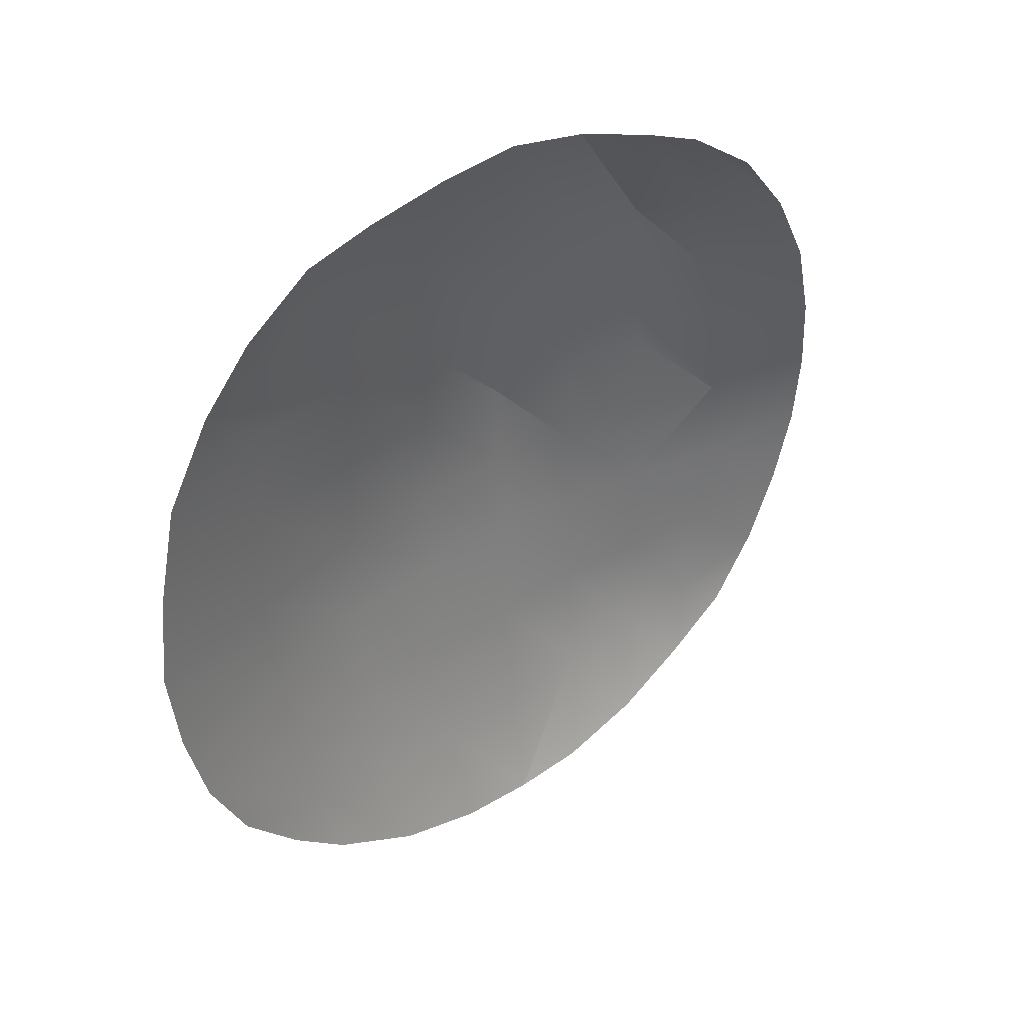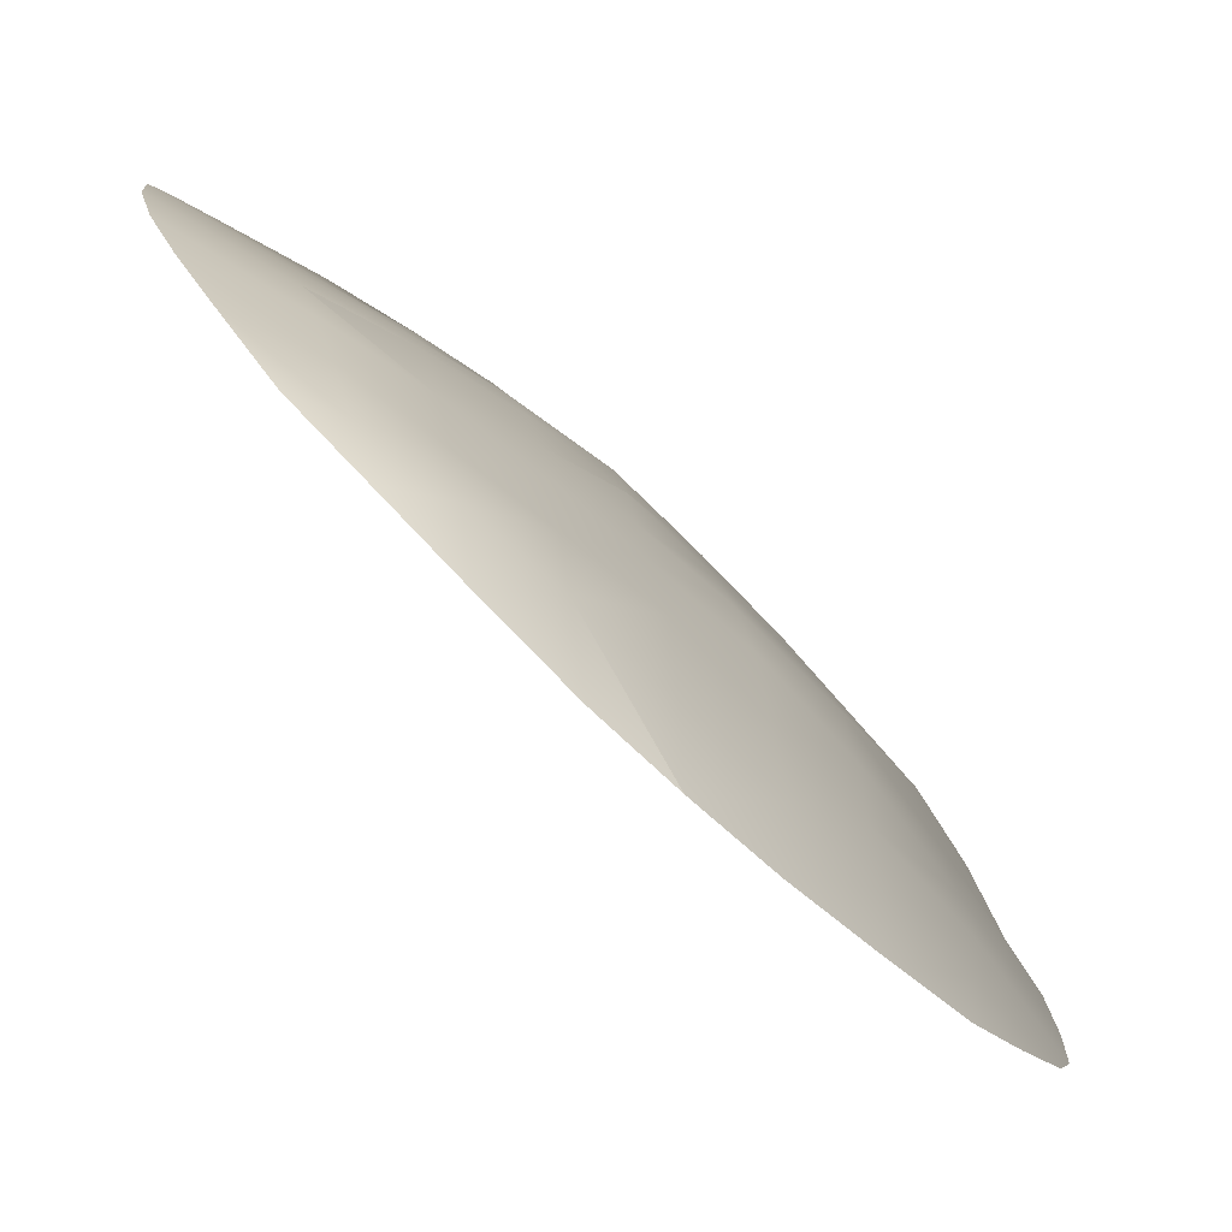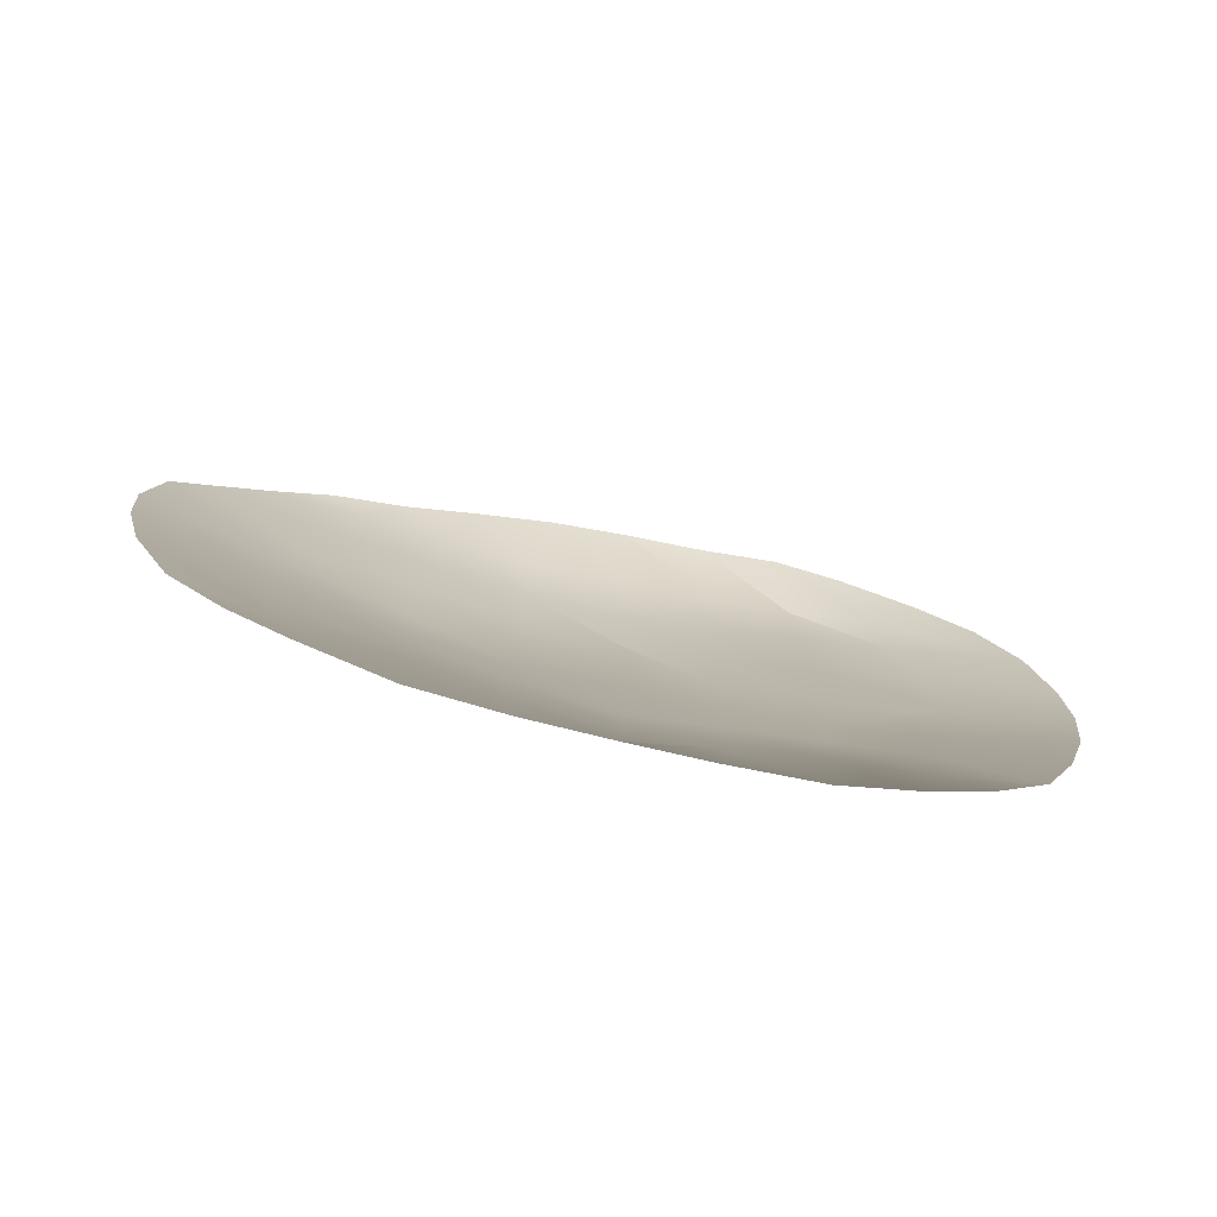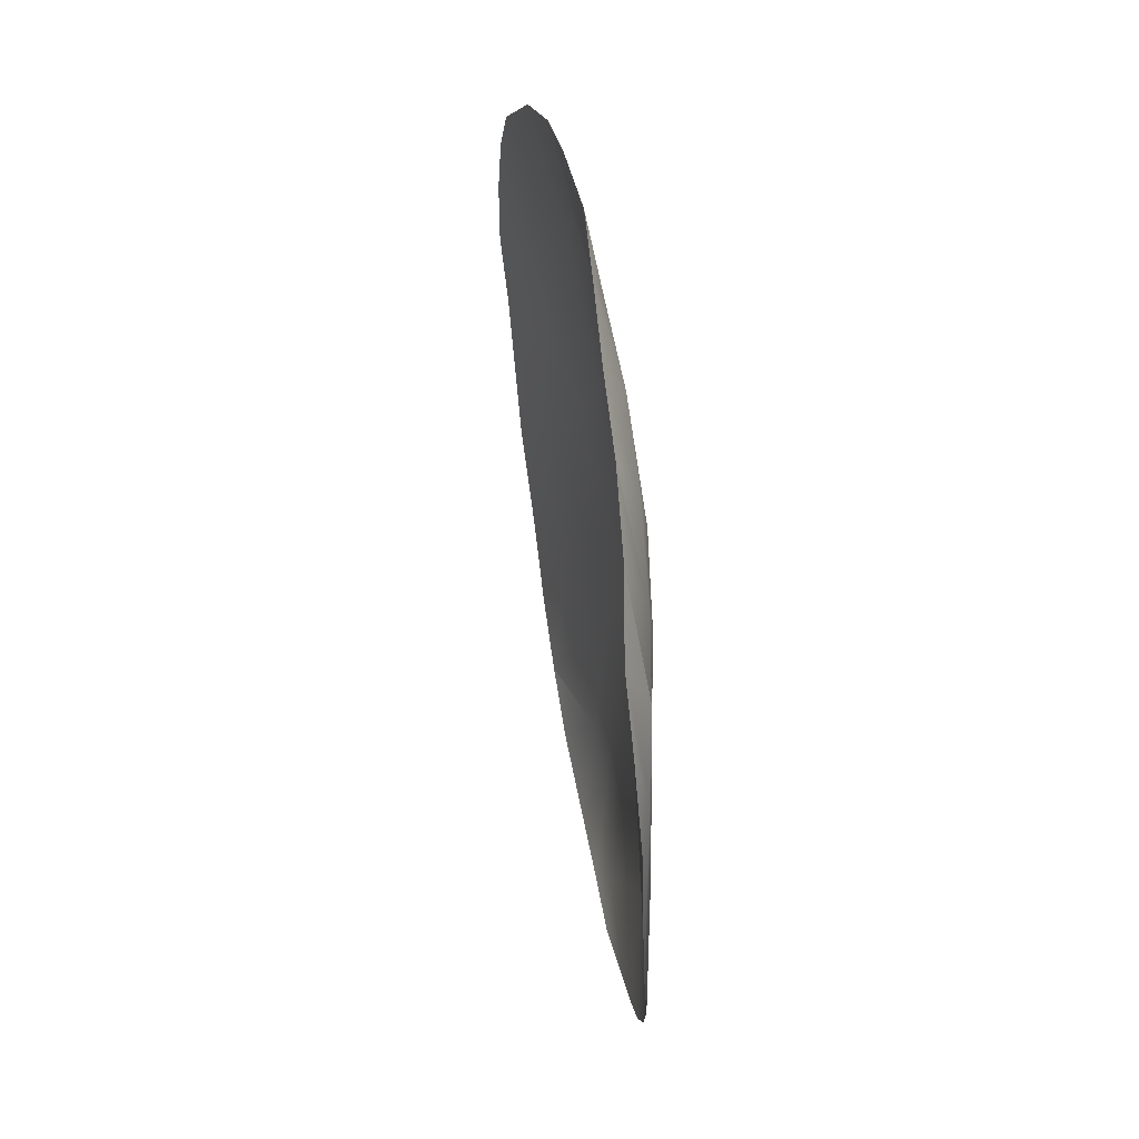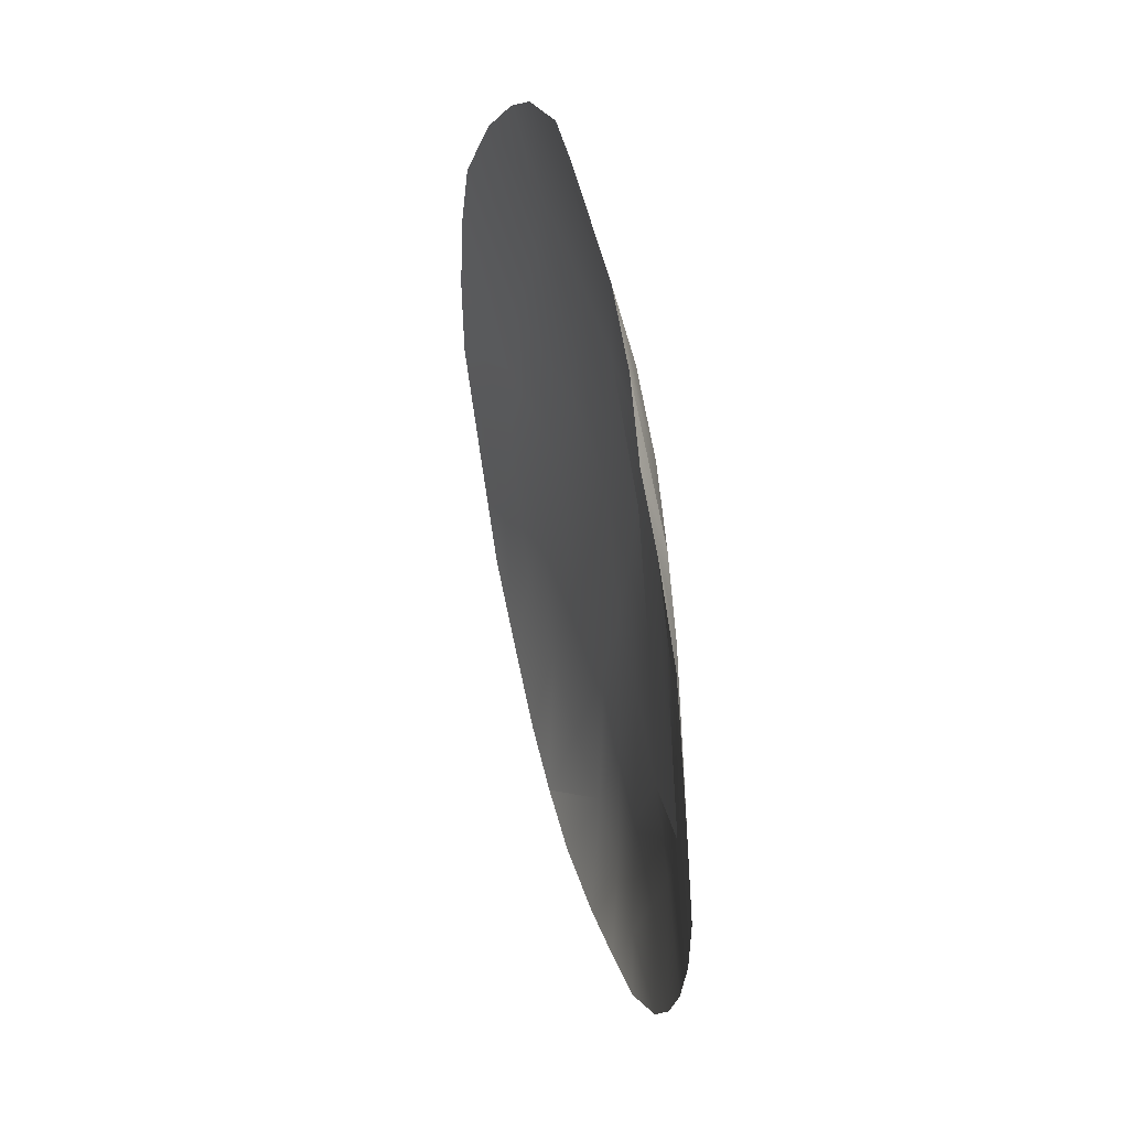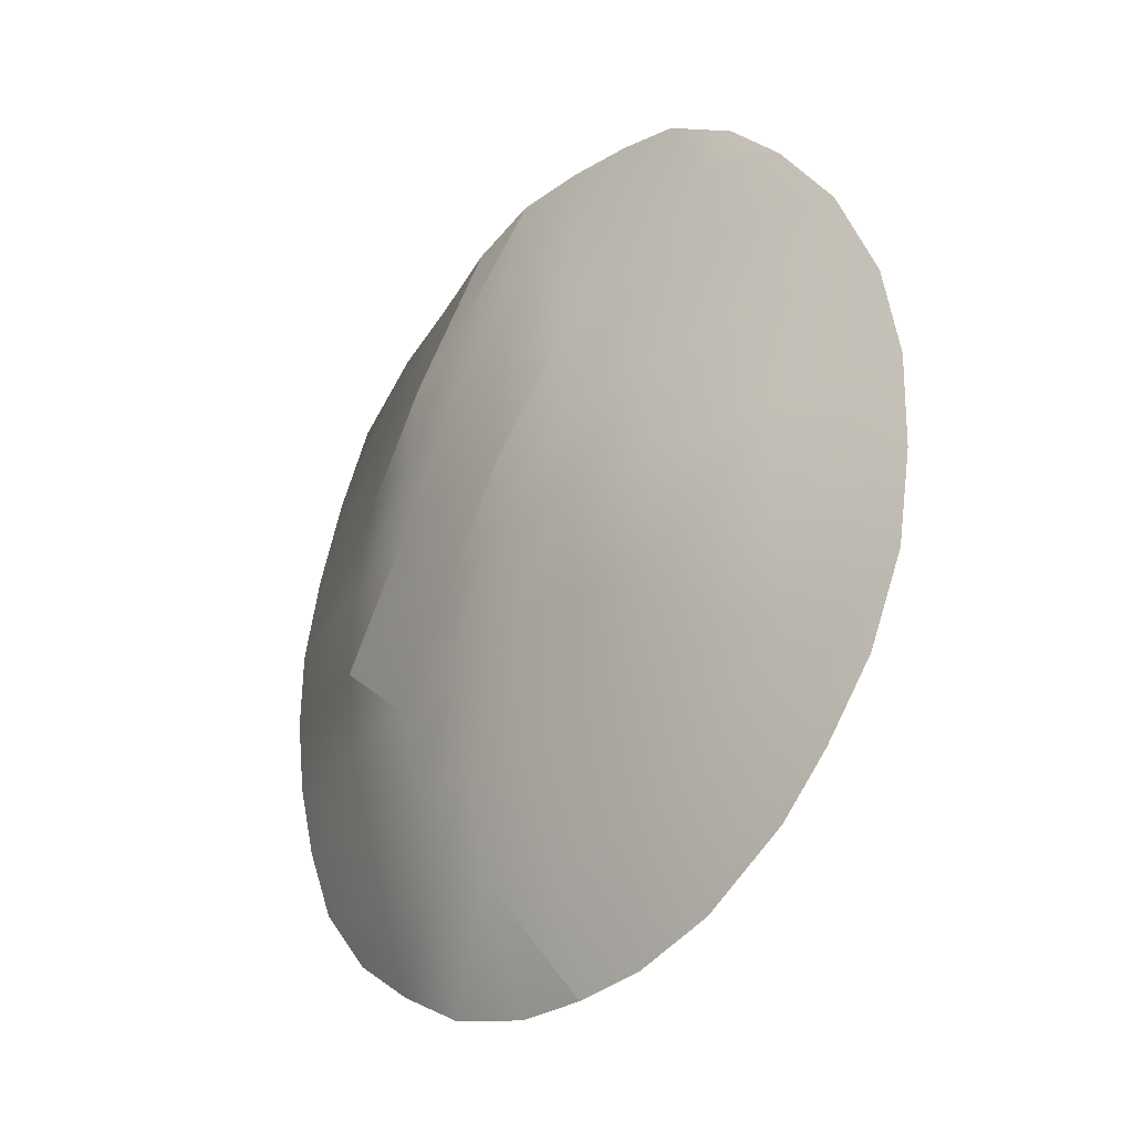
<metadata>
{"format":"obj","ext":"obj","renderer":"f3d","projection":"perspective","resolution":1024,"background":"white","views":[{"elev":42.7,"azim":-175.8,"up":"+Y"},{"elev":12.1,"azim":-7.1,"up":"+Z"},{"elev":-74.7,"azim":-150.1,"up":"+Y"},{"elev":75.8,"azim":-55.9,"up":"+Y"},{"elev":55.6,"azim":-61.3,"up":"+Y"},{"elev":-29.5,"azim":91.6,"up":"+Y"}]}
</metadata>
<code>
g n_face_facestickerpokeball_mesh
v 2.978 90.34 3.945
v 2.99 90.62 4.02
v 3.095 90.34 3.834
v 2.846 90.39 4.08
v 2.857 90.66 4.134
v 2.735 90.47 4.191
v 2.72 90.67 4.242
v 2.631 90.58 4.292
v 2.556 90.72 4.378
v 2.71 90.86 4.287
v 2.508 90.88 4.428
v 2.862 90.86 4.167
v 2.69 91.04 4.327
v 2.476 91.05 4.462
v 2.682 91.23 4.343
v 2.464 91.22 4.478
v 2.858 91.06 4.211
v 2.69 91.42 4.337
v 2.47 91.38 4.475
v 2.864 91.46 4.22
v 3.003 90.86 4.056
v 2.722 91.62 4.308
v 2.499 91.57 4.444
v 3.016 91.08 4.085
v 2.874 91.66 4.207
v 2.738 91.8 4.289
v 2.559 91.73 4.396
v 2.881 91.84 4.195
v 2.881 91.84 4.195
v 2.761 92 4.233
v 2.644 91.88 4.333
v 2.867 92.06 4.142
v 2.999 92.12 4.052
v 3.009 91.89 4.104
v 2.999 92.12 4.052
v 3.13 92.15 3.946
v 3.016 91.68 4.115
v 3.163 91.92 3.983
v 3.13 92.15 3.946
v 3.256 92.14 3.837
v 3.31 91.91 3.853
v 3.389 92.1 3.727
v 3.177 91.69 3.995
v 3.023 91.47 4.116
v 3.433 91.9 3.725
v 3.504 92.06 3.632
v 3.319 91.7 3.854
v 3.171 91.48 3.996
v 3.021 91.26 4.104
v 2.862 91.25 4.227
v 2.682 91.23 4.343
v 3.568 91.89 3.57
v 3.609 91.96 3.516
v 3.687 91.84 3.43
v 3.451 91.71 3.715
v 3.6 91.72 3.544
v 3.752 91.68 3.336
v 3.161 91.28 3.984
v 3.171 91.48 3.996
v 3.31 91.49 3.86
v 3.461 91.5 3.703
v 3.632 91.51 3.512
v 3.776 91.49 3.264
v 3.149 91.1 3.971
v 3.309 91.3 3.854
v 3.47 91.29 3.692
v 3.627 91.29 3.473
v 3.788 91.3 3.236
v 3.151 90.85 3.939
v 3.303 91.09 3.835
v 3.454 91.09 3.668
v 3.605 91.08 3.468
v 3.769 91.11 3.238
v 3.124 90.6 3.888
v 3.095 90.34 3.834
v 3.287 90.86 3.791
v 3.271 90.61 3.747
v 3.218 90.35 3.721
v 3.426 90.87 3.64
v 3.58 90.88 3.469
v 3.733 90.93 3.26
v 3.403 90.66 3.611
v 3.354 90.4 3.601
v 3.537 90.69 3.468
v 3.675 90.75 3.317
v 3.495 90.51 3.471
v 3.586 90.62 3.394
g n_face_facestickerpokeball_mesh_0
f 3 2 1
f 1 2 4
f 2 5 4
f 4 5 6
f 5 7 6
f 6 7 8
f 7 9 8
f 7 10 9
f 10 11 9
f 5 12 7
f 12 10 7
f 10 13 11
f 12 13 10
f 13 14 11
f 13 15 14
f 15 16 14
f 17 15 13
f 12 17 13
f 15 18 16
f 18 19 16
f 20 18 15
f 21 12 5
f 2 21 5
f 18 22 19
f 22 23 19
f 24 17 12
f 21 24 12
f 20 25 18
f 25 22 18
f 22 26 23
f 26 27 23
f 25 28 22
f 29 26 22
f 26 30 27
f 30 31 27
f 32 30 26
f 29 32 26
f 33 32 29
f 34 28 25
f 34 35 28
f 36 35 34
f 37 34 25
f 37 25 20
f 38 34 37
f 38 39 34
f 40 39 38
f 41 40 38
f 42 40 41
f 43 38 37
f 41 38 43
f 44 37 20
f 43 37 44
f 45 42 41
f 46 42 45
f 47 41 43
f 45 41 47
f 48 43 44
f 47 43 48
f 48 44 49
f 44 20 50
f 49 44 50
f 50 20 51
f 17 50 51
f 49 50 17
f 24 49 17
f 52 46 45
f 53 46 52
f 54 53 52
f 55 45 47
f 52 45 55
f 54 52 56
f 56 52 55
f 57 54 56
f 58 49 24
f 58 59 49
f 60 47 59
f 55 47 60
f 60 59 58
f 56 55 61
f 61 55 60
f 57 56 62
f 62 56 61
f 63 57 62
f 64 58 24
f 64 24 21
f 65 60 58
f 61 60 65
f 65 58 64
f 62 61 66
f 66 61 65
f 63 62 67
f 67 62 66
f 68 63 67
f 69 64 21
f 69 21 2
f 70 65 64
f 66 65 70
f 70 64 69
f 67 66 71
f 71 66 70
f 68 67 72
f 72 67 71
f 73 68 72
f 74 69 2
f 75 74 2
f 76 70 69
f 71 70 76
f 76 69 74
f 77 74 75
f 77 76 74
f 78 77 75
f 79 71 76
f 72 71 79
f 79 76 77
f 73 72 80
f 80 72 79
f 81 73 80
f 82 77 78
f 82 79 77
f 80 79 82
f 83 82 78
f 81 80 84
f 84 80 82
f 84 82 83
f 85 81 84
f 86 84 83
f 85 84 86
f 87 85 86

</code>
